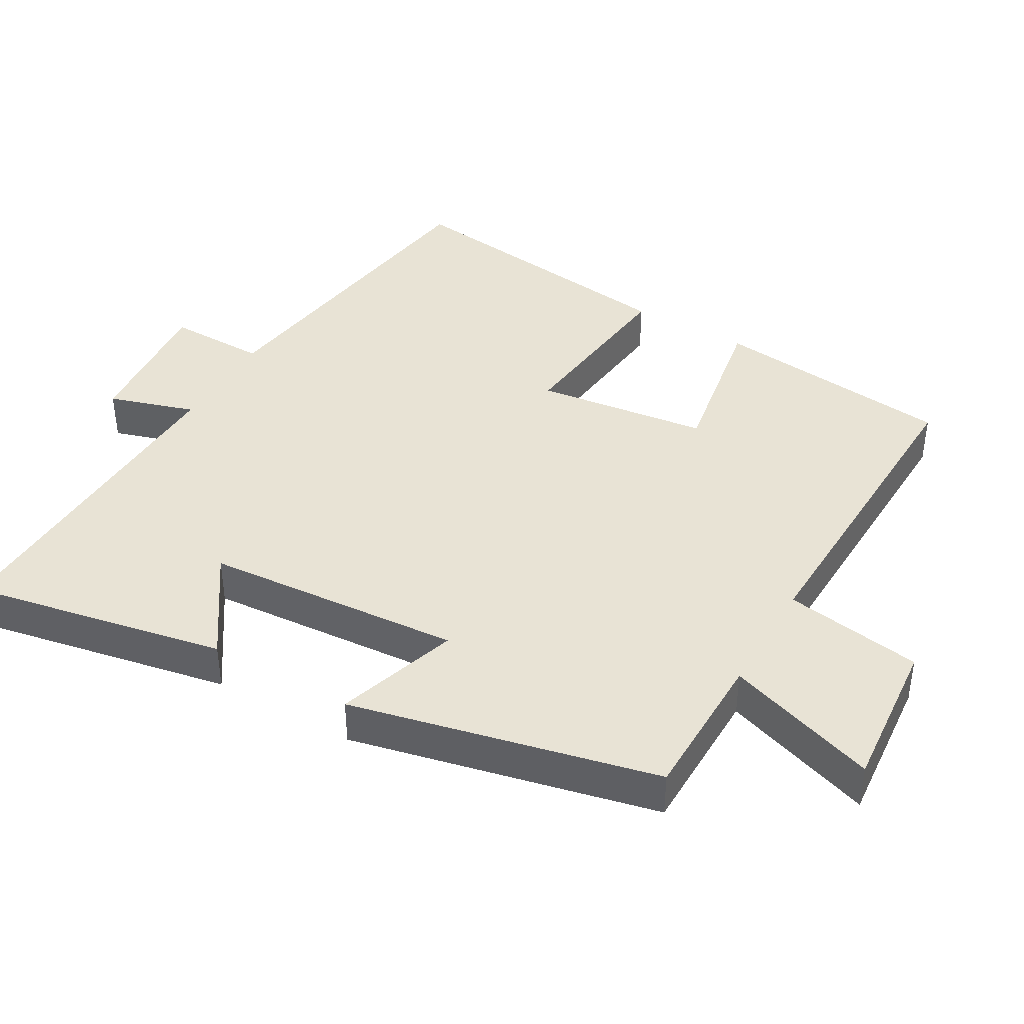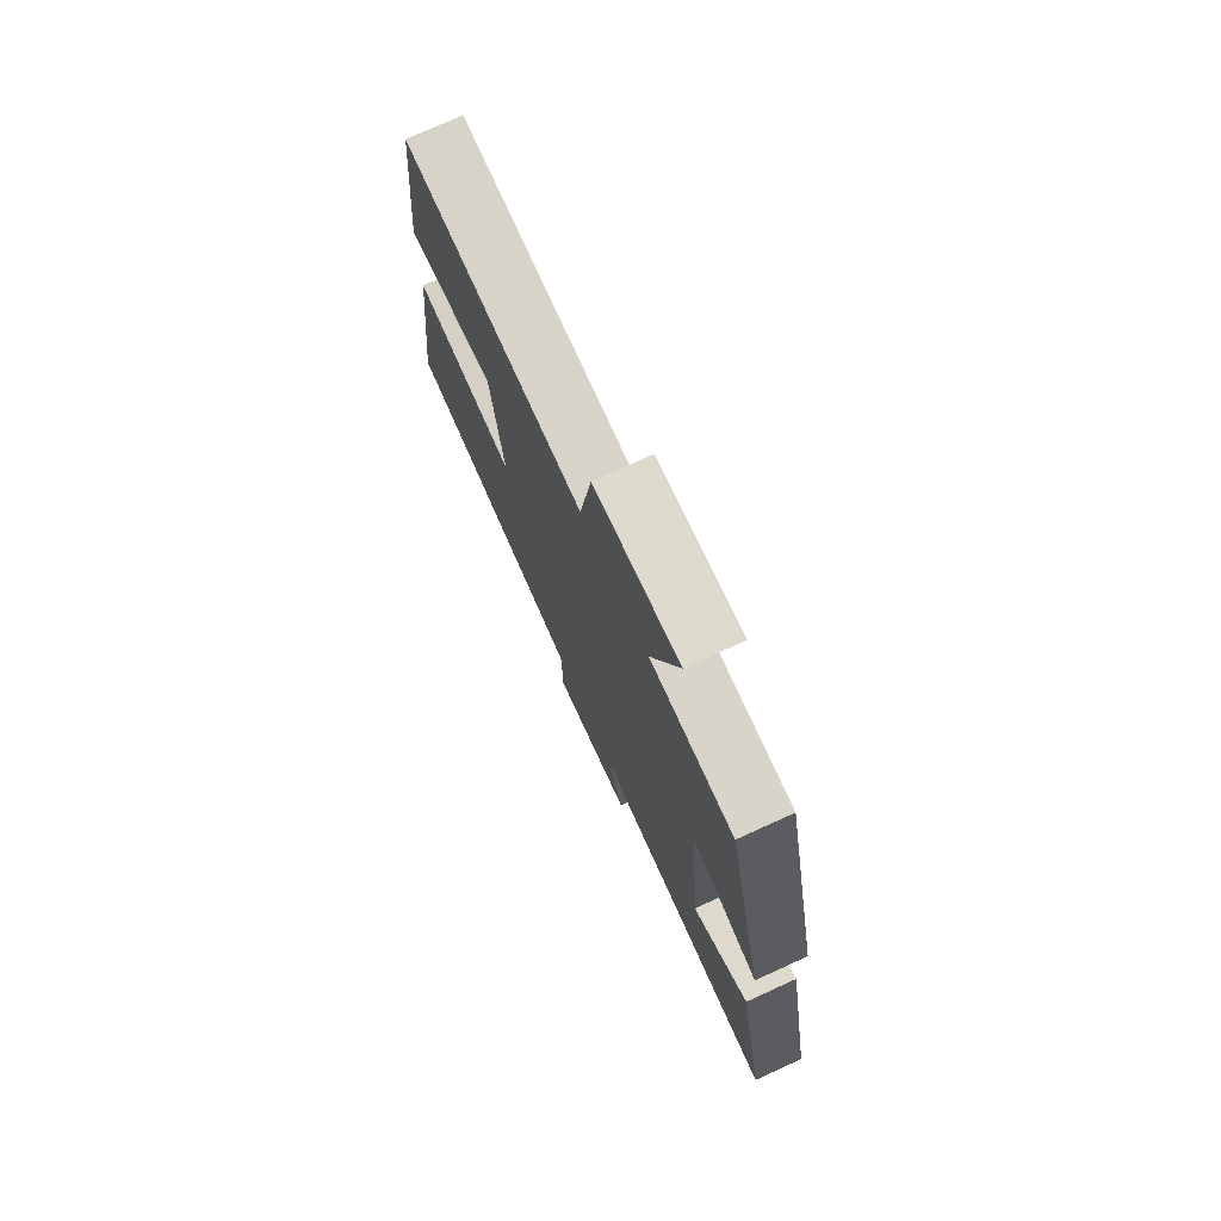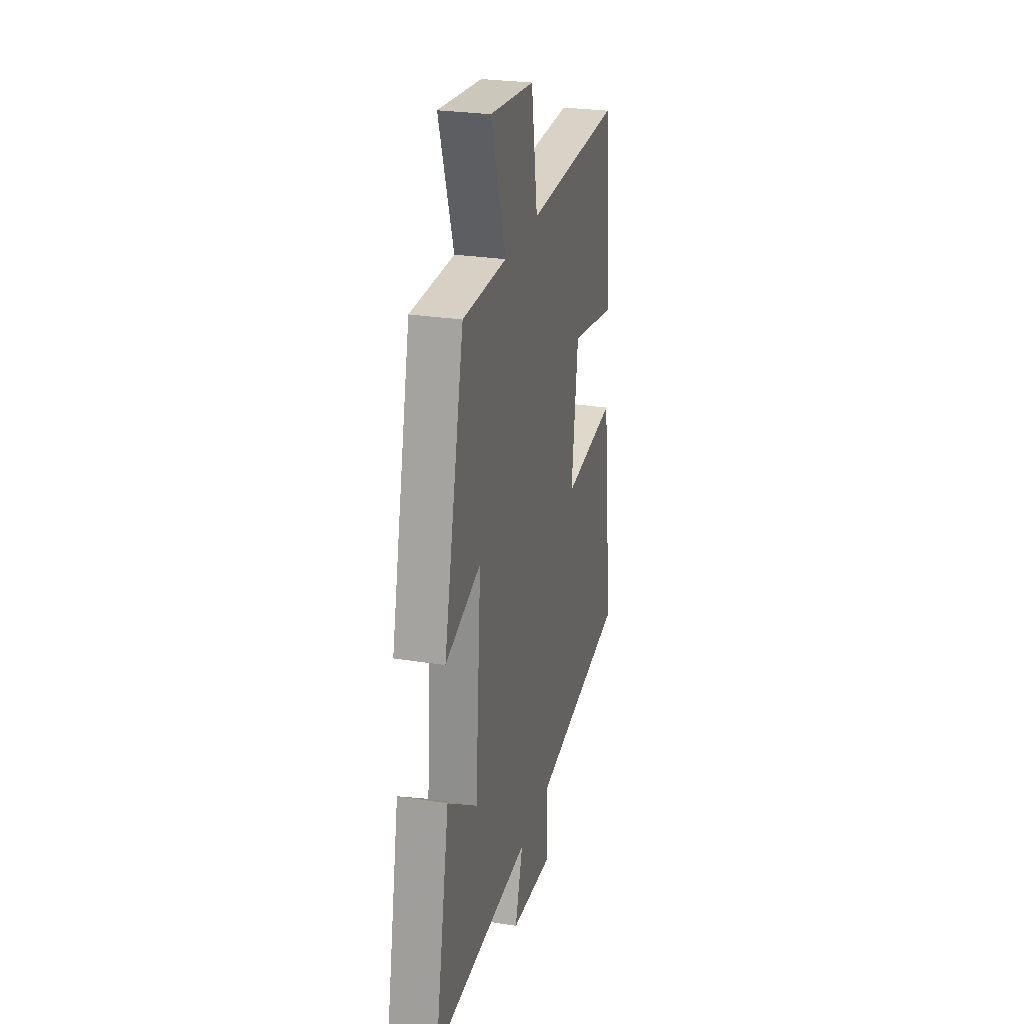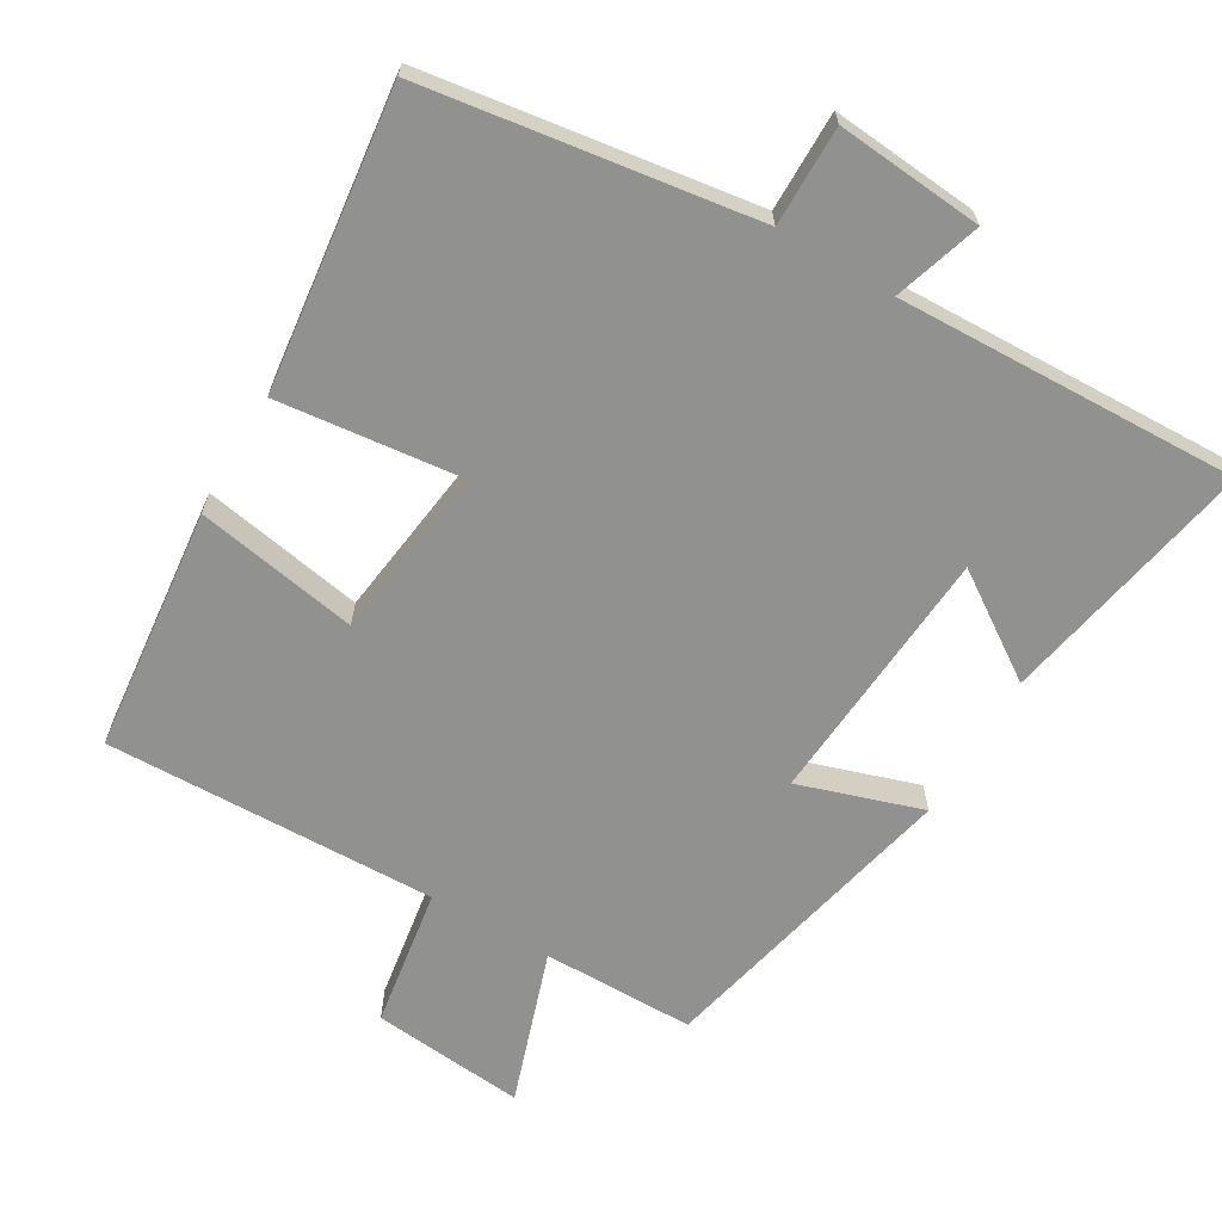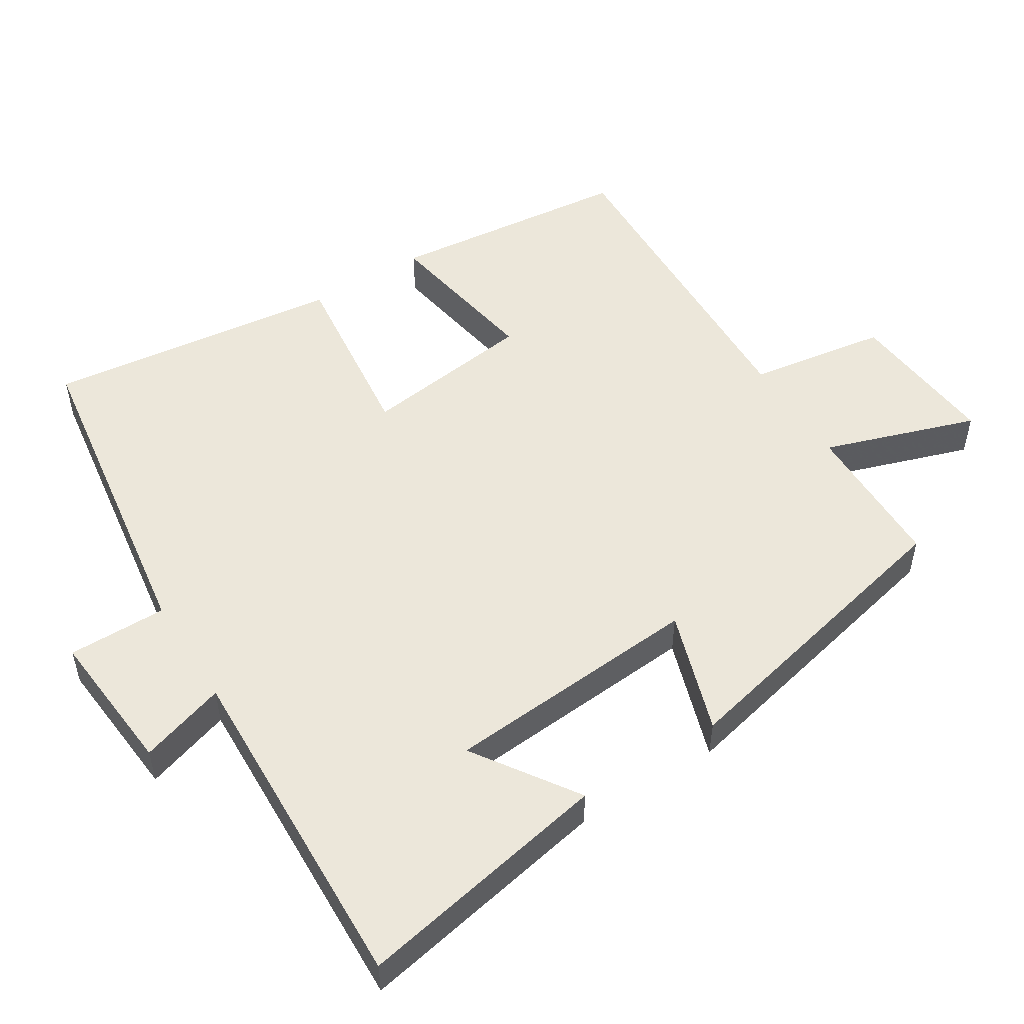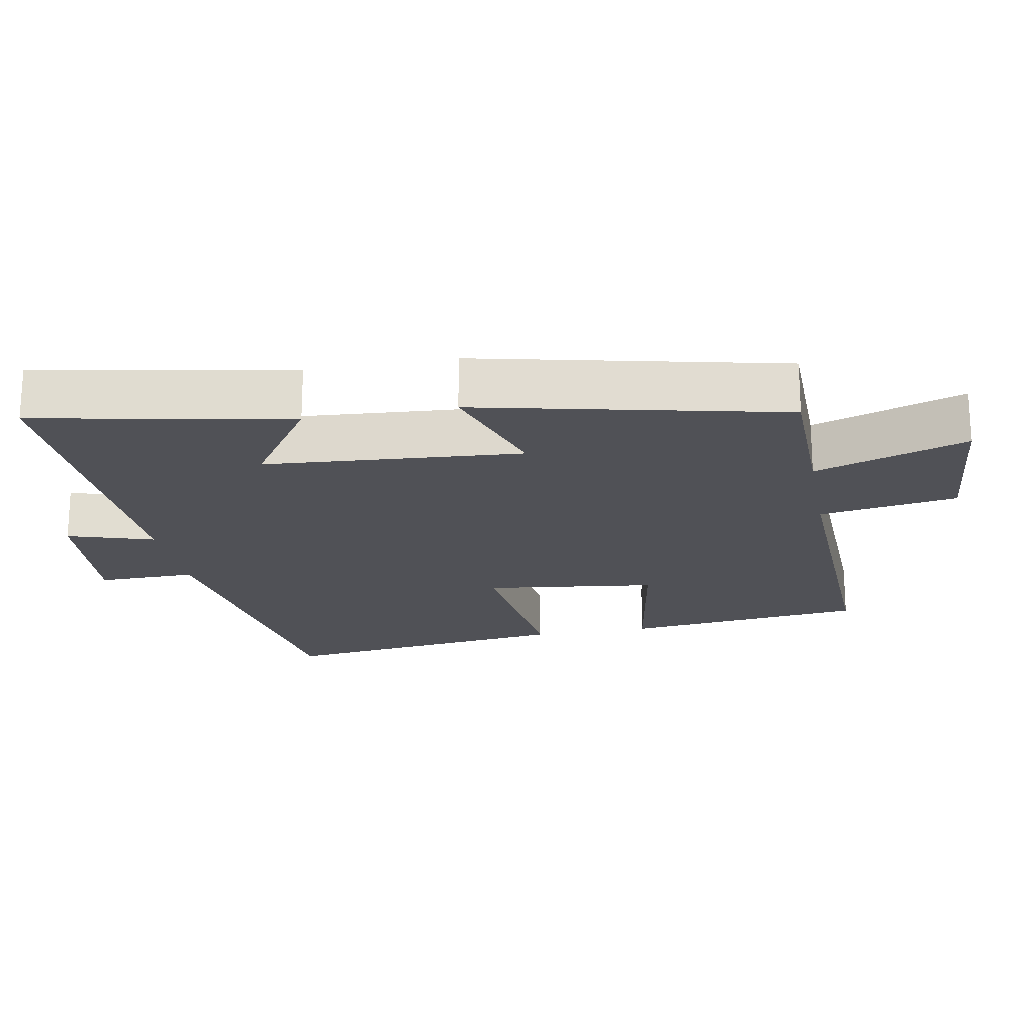
<metadata>
{"format":"obj","ext":"obj","renderer":"f3d","projection":"perspective","resolution":1024,"background":"white","views":[{"elev":41.2,"azim":-60.0,"up":"+Y"},{"elev":75.1,"azim":-114.5,"up":"+Z"},{"elev":26.5,"azim":-75.9,"up":"+Z"},{"elev":-65.9,"azim":149.5,"up":"+Y"},{"elev":51.9,"azim":-122.1,"up":"+Y"},{"elev":-20.4,"azim":-79.3,"up":"+Y"}]}
</metadata>
<code>
v 0.463 0.07 0.514
v 0.5 0.07 0.168
v 0.27 0.07 0.208
v 0.238 0.07 -0.038
v 0.5 0.07 -0.008
v 0.552 0.07 -0.431
v 0.083 0.07 -0.5
v 0.084 0.07 -0.641
v -0.124 0.07 -0.623
v -0.085 0.07 -0.5
v -0.571 0.07 -0.517
v -0.5 0.07 -0.152
v -0.353 0.07 -0.251
v -0.325 0.07 0.117
v -0.5 0.07 0.06
v -0.4 0.07 0.498
v -0.184 0.07 0.5
v -0.257 0.07 0.718
v -0.039 0.07 0.698
v -0.008 0.07 0.5
v 0.463 0 0.514
v 0.5 0 0.168
v 0.27 0 0.208
v 0.238 0 -0.038
v 0.5 0 -0.008
v 0.552 0 -0.431
v 0.083 0 -0.5
v 0.084 0 -0.641
v -0.124 0 -0.623
v -0.085 0 -0.5
v -0.571 0 -0.517
v -0.5 0 -0.152
v -0.353 0 -0.251
v -0.325 0 0.117
v -0.5 0 0.06
v -0.4 0 0.498
v -0.184 0 0.5
v -0.257 0 0.718
v -0.039 0 0.698
v -0.008 0 0.5
f 17 18 19 20
f 16 17 20
f 15 16 20
f 14 15 20
f 13 14 20 1
f 10 11 12 13
f 7 8 9 10
f 7 10 13
f 6 7 13
f 5 6 13
f 4 5 13
f 3 4 13
f 1 2 3
f 1 3 13
f 40 39 38 37
f 40 37 36
f 40 36 35
f 40 35 34
f 21 40 34 33
f 33 32 31 30
f 30 29 28 27
f 33 30 27
f 33 27 26
f 33 26 25
f 33 25 24
f 33 24 23
f 23 22 21
f 33 23 21
f 1 21 22 2
f 2 22 23 3
f 3 23 24 4
f 4 24 25 5
f 5 25 26 6
f 6 26 27 7
f 7 27 28 8
f 8 28 29 9
f 9 29 30 10
f 10 30 31 11
f 11 31 32 12
f 12 32 33 13
f 13 33 34 14
f 14 34 35 15
f 15 35 36 16
f 16 36 37 17
f 17 37 38 18
f 18 38 39 19
f 19 39 40 20
f 20 40 21 1

</code>
